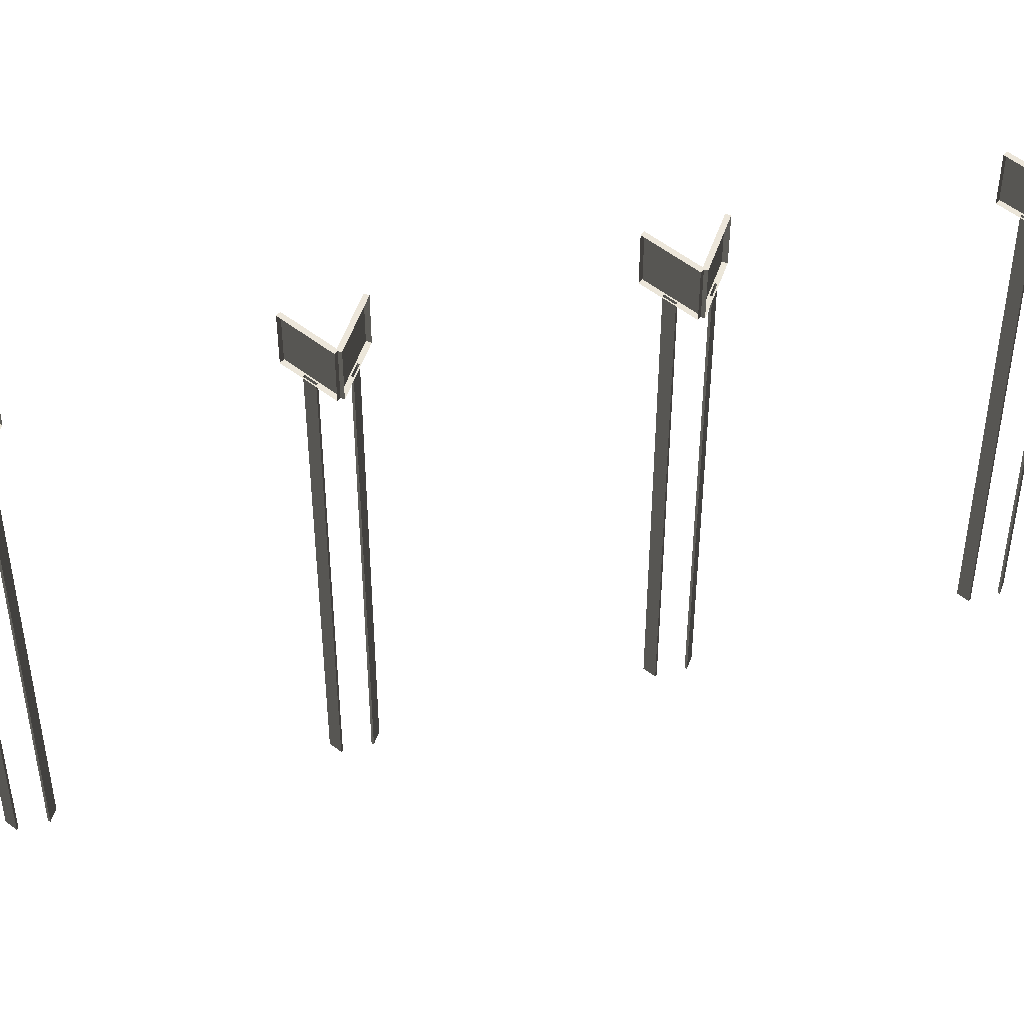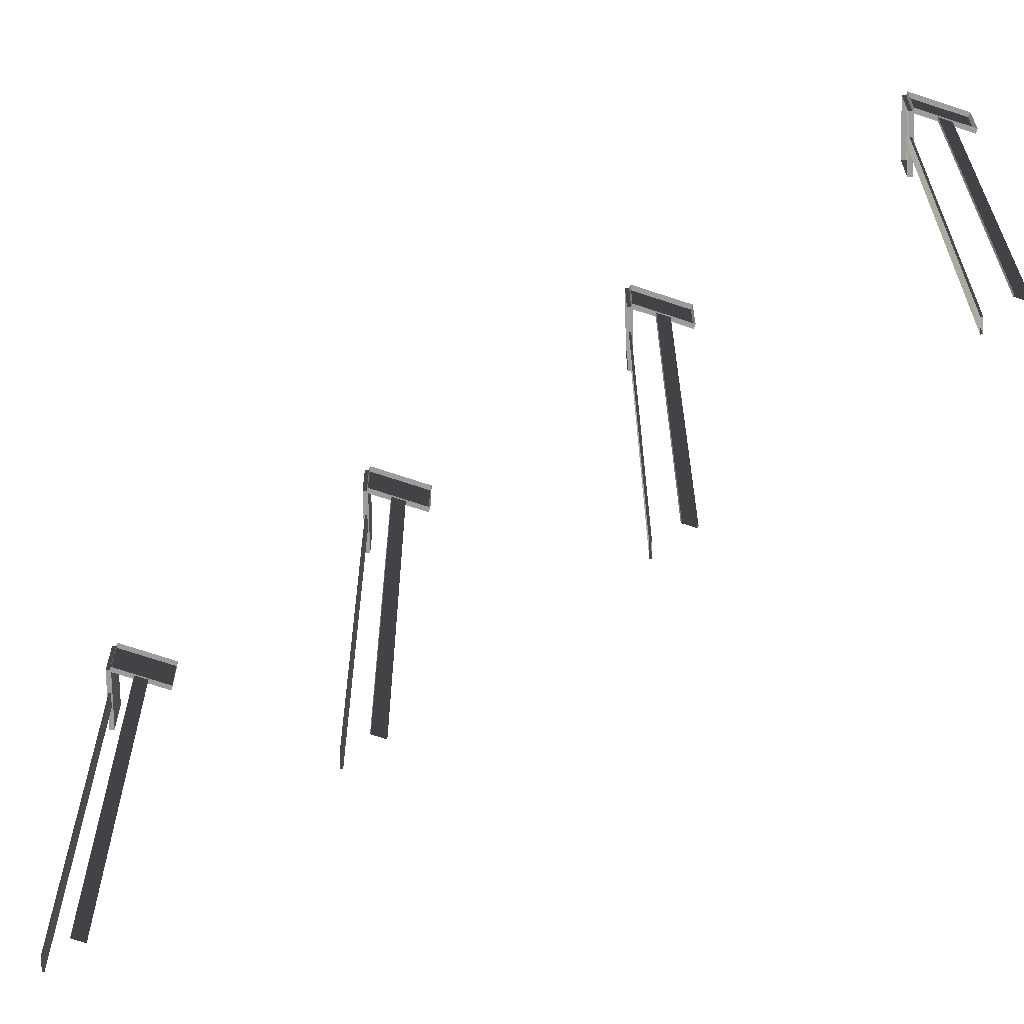
<metadata>
{"format":"obj","ext":"obj","renderer":"f3d","projection":"perspective","resolution":1024,"background":"white","views":[{"elev":54.4,"azim":74.1,"up":"+Y"},{"elev":-70.1,"azim":126.2,"up":"+Y"}]}
</metadata>
<code>
v 0.1168 -0.1616 -0.115
v 0.1168 0.1616 -0.115
v -0.148 0.1616 0.07037
v -0.148 -0.1616 0.07037
v -0.1324 -0.1616 0.09273
v -0.148 -0.1616 0.07037
v -0.148 0.1616 0.07037
v -0.1324 0.1616 0.09273
v -0.1324 0.1616 0.09273
v -0.148 0.1616 0.07037
v 0.1168 0.1616 -0.115
v 0.1324 0.1616 -0.09273
v 0.1324 0.1616 -0.09273
v 0.1168 0.1616 -0.115
v 0.1168 -0.1616 -0.115
v 0.1324 -0.1616 -0.09273
v 0.1324 -0.1616 -0.09273
v 0.02578 -0.1619 -0.02736
v -0.03449 -0.1619 0.0149
v -0.1324 -0.1616 0.09273
v -0.1324 -0.1616 0.09273
v -0.03449 -0.1619 0.0149
v -0.04144 -0.1619 0.005013
v -0.148 -0.1616 0.07037
v -0.148 -0.1616 0.07037
v -0.04144 -0.1619 0.005013
v 0.01889 -0.1619 -0.03721
v 0.1168 -0.1616 -0.115
v 0.1168 -0.1616 -0.115
v 0.01889 -0.1619 -0.03721
v 0.02578 -0.1619 -0.02736
v 0.1324 -0.1616 -0.09273
v 0.02578 -0.1619 -0.02736
v 0.02578 -3.091 -0.02736
v -0.03449 -3.091 0.0149
v -0.03449 -0.1619 0.0149
v -0.03449 -0.1619 0.0149
v -0.03449 -3.091 0.0149
v -0.04144 -3.091 0.005013
v -0.04144 -0.1619 0.005013
v -0.04144 -0.1619 0.005013
v -0.04144 -3.091 0.005013
v 0.01889 -3.091 -0.03721
v 0.01889 -0.1619 -0.03721
v 0.01889 -0.1619 -0.03721
v 0.01889 -3.091 -0.03721
v 0.02578 -3.091 -0.02736
v 0.02578 -0.1619 -0.02736
v 0.1161 -0.1616 -0.1032
v -0.1475 -0.1616 -0.2902
v -0.1475 0.1616 -0.2902
v 0.1161 0.1616 -0.1032
v -0.1475 -0.1616 -0.2902
v -0.1318 -0.1616 -0.3123
v -0.1318 0.1616 -0.3123
v -0.1475 0.1616 -0.2902
v -0.1475 0.1616 -0.2902
v -0.1318 0.1616 -0.3123
v 0.1319 0.1616 -0.1254
v 0.1161 0.1616 -0.1032
v 0.1161 0.1616 -0.1032
v 0.1319 0.1616 -0.1254
v 0.1319 -0.1616 -0.1254
v 0.1161 -0.1616 -0.1032
v 0.1161 -0.1616 -0.1032
v 0.01875 -0.1619 -0.1816
v -0.04132 -0.1619 -0.2242
v -0.1475 -0.1616 -0.2902
v -0.1475 -0.1616 -0.2902
v -0.04132 -0.1619 -0.2242
v -0.03437 -0.1619 -0.234
v -0.1318 -0.1616 -0.3123
v -0.1318 -0.1616 -0.3123
v -0.03437 -0.1619 -0.234
v 0.02571 -0.1619 -0.1914
v 0.1319 -0.1616 -0.1254
v 0.1319 -0.1616 -0.1254
v 0.02571 -0.1619 -0.1914
v 0.01875 -0.1619 -0.1816
v 0.1161 -0.1616 -0.1032
v 0.01875 -0.1619 -0.1816
v 0.01875 -3.091 -0.1816
v -0.04132 -3.091 -0.2242
v -0.04132 -0.1619 -0.2242
v -0.04132 -0.1619 -0.2242
v -0.04132 -3.091 -0.2242
v -0.03437 -3.091 -0.234
v -0.03437 -0.1619 -0.234
v -0.03437 -0.1619 -0.234
v -0.03437 -3.091 -0.234
v 0.02571 -3.091 -0.1914
v 0.02571 -0.1619 -0.1914
v 0.02571 -0.1619 -0.1914
v 0.02571 -3.091 -0.1914
v 0.01875 -3.091 -0.1816
v 0.01875 -0.1619 -0.1816
v 0.1168 -0.1616 1.438
v 0.1168 0.1616 1.438
v -0.148 0.1616 1.624
v -0.148 -0.1616 1.624
v -0.1324 -0.1616 1.646
v -0.148 -0.1616 1.624
v -0.148 0.1616 1.624
v -0.1324 0.1616 1.646
v -0.1324 0.1616 1.646
v -0.148 0.1616 1.624
v 0.1168 0.1616 1.438
v 0.1324 0.1616 1.46
v 0.1324 0.1616 1.46
v 0.1168 0.1616 1.438
v 0.1168 -0.1616 1.438
v 0.1324 -0.1616 1.46
v 0.1324 -0.1616 1.46
v 0.02579 -0.1619 1.526
v -0.03454 -0.1619 1.568
v -0.1324 -0.1616 1.646
v -0.1324 -0.1616 1.646
v -0.03454 -0.1619 1.568
v -0.04143 -0.1619 1.558
v -0.148 -0.1616 1.624
v -0.148 -0.1616 1.624
v -0.04143 -0.1619 1.558
v 0.0189 -0.1619 1.516
v 0.1168 -0.1616 1.438
v 0.1168 -0.1616 1.438
v 0.0189 -0.1619 1.516
v 0.02579 -0.1619 1.526
v 0.1324 -0.1616 1.46
v 0.02579 -0.1619 1.526
v 0.02579 -3.091 1.526
v -0.03454 -3.091 1.568
v -0.03454 -0.1619 1.568
v -0.03454 -0.1619 1.568
v -0.03454 -3.091 1.568
v -0.04143 -3.091 1.558
v -0.04143 -0.1619 1.558
v -0.04143 -0.1619 1.558
v -0.04143 -3.091 1.558
v 0.0189 -3.091 1.516
v 0.0189 -0.1619 1.516
v 0.0189 -0.1619 1.516
v 0.0189 -3.091 1.516
v 0.02579 -3.091 1.526
v 0.02579 -0.1619 1.526
v 0.1161 -0.1616 1.45
v -0.1475 -0.1616 1.263
v -0.1475 0.1616 1.263
v 0.1161 0.1616 1.45
v -0.1475 -0.1616 1.263
v -0.1318 -0.1616 1.241
v -0.1318 0.1616 1.241
v -0.1475 0.1616 1.263
v -0.1475 0.1616 1.263
v -0.1318 0.1616 1.241
v 0.1319 0.1616 1.428
v 0.1161 0.1616 1.45
v 0.1161 0.1616 1.45
v 0.1319 0.1616 1.428
v 0.1319 -0.1616 1.428
v 0.1161 -0.1616 1.45
v 0.1161 -0.1616 1.45
v 0.01874 -0.1619 1.372
v -0.04134 -0.1619 1.329
v -0.1475 -0.1616 1.263
v -0.1475 -0.1616 1.263
v -0.04134 -0.1619 1.329
v -0.03436 -0.1619 1.319
v -0.1318 -0.1616 1.241
v -0.1318 -0.1616 1.241
v -0.03436 -0.1619 1.319
v 0.02572 -0.1619 1.362
v 0.1319 -0.1616 1.428
v 0.1319 -0.1616 1.428
v 0.02572 -0.1619 1.362
v 0.01874 -0.1619 1.372
v 0.1161 -0.1616 1.45
v 0.01874 -0.1619 1.372
v 0.01874 -3.091 1.372
v -0.04134 -3.091 1.329
v -0.04134 -0.1619 1.329
v -0.04134 -0.1619 1.329
v -0.04134 -3.091 1.329
v -0.03436 -3.091 1.319
v -0.03436 -0.1619 1.319
v -0.03436 -0.1619 1.319
v -0.03436 -3.091 1.319
v 0.02572 -3.091 1.362
v 0.02572 -0.1619 1.362
v 0.02572 -0.1619 1.362
v 0.02572 -3.091 1.362
v 0.01874 -3.091 1.372
v 0.01874 -0.1619 1.372
v 0.1168 -0.1616 3.08
v 0.1168 0.1616 3.08
v -0.148 0.1616 3.266
v -0.148 -0.1616 3.266
v -0.1324 -0.1616 3.288
v -0.148 -0.1616 3.266
v -0.148 0.1616 3.266
v -0.1324 0.1616 3.288
v -0.1324 0.1616 3.288
v -0.148 0.1616 3.266
v 0.1168 0.1616 3.08
v 0.1324 0.1616 3.103
v 0.1324 0.1616 3.103
v 0.1168 0.1616 3.08
v 0.1168 -0.1616 3.08
v 0.1324 -0.1616 3.103
v 0.1324 -0.1616 3.103
v 0.0258 -0.1619 3.168
v -0.03453 -0.1619 3.21
v -0.1324 -0.1616 3.288
v -0.1324 -0.1616 3.288
v -0.03453 -0.1619 3.21
v -0.04142 -0.1619 3.2
v -0.148 -0.1616 3.266
v -0.148 -0.1616 3.266
v -0.04142 -0.1619 3.2
v 0.01889 -0.1619 3.158
v 0.1168 -0.1616 3.08
v 0.1168 -0.1616 3.08
v 0.01889 -0.1619 3.158
v 0.0258 -0.1619 3.168
v 0.1324 -0.1616 3.103
v 0.0258 -0.1619 3.168
v 0.0258 -3.091 3.168
v -0.03453 -3.091 3.21
v -0.03453 -0.1619 3.21
v -0.03453 -0.1619 3.21
v -0.03453 -3.091 3.21
v -0.04142 -3.091 3.2
v -0.04142 -0.1619 3.2
v -0.04142 -0.1619 3.2
v -0.04142 -3.091 3.2
v 0.01889 -3.091 3.158
v 0.01889 -0.1619 3.158
v 0.01889 -0.1619 3.158
v 0.01889 -3.091 3.158
v 0.0258 -3.091 3.168
v 0.0258 -0.1619 3.168
v 0.1161 -0.1616 3.092
v -0.1476 -0.1616 2.905
v -0.1476 0.1616 2.905
v 0.1161 0.1616 3.092
v -0.1476 -0.1616 2.905
v -0.1318 -0.1616 2.883
v -0.1318 0.1616 2.883
v -0.1476 0.1616 2.905
v -0.1476 0.1616 2.905
v -0.1318 0.1616 2.883
v 0.1319 0.1616 3.07
v 0.1161 0.1616 3.092
v 0.1161 0.1616 3.092
v 0.1319 0.1616 3.07
v 0.1319 -0.1616 3.07
v 0.1161 -0.1616 3.092
v 0.1161 -0.1616 3.092
v 0.01872 -0.1619 3.014
v -0.04133 -0.1619 2.971
v -0.1476 -0.1616 2.905
v -0.1476 -0.1616 2.905
v -0.04133 -0.1619 2.971
v -0.03435 -0.1619 2.961
v -0.1318 -0.1616 2.883
v -0.1318 -0.1616 2.883
v -0.03435 -0.1619 2.961
v 0.02569 -0.1619 3.004
v 0.1319 -0.1616 3.07
v 0.1319 -0.1616 3.07
v 0.02569 -0.1619 3.004
v 0.01872 -0.1619 3.014
v 0.1161 -0.1616 3.092
v 0.01872 -0.1619 3.014
v 0.01872 -3.091 3.014
v -0.04133 -3.091 2.971
v -0.04133 -0.1619 2.971
v -0.04133 -0.1619 2.971
v -0.04133 -3.091 2.971
v -0.03435 -3.091 2.961
v -0.03435 -0.1619 2.961
v -0.03435 -0.1619 2.961
v -0.03435 -3.091 2.961
v 0.02569 -3.091 3.004
v 0.02569 -0.1619 3.004
v 0.02569 -0.1619 3.004
v 0.02569 -3.091 3.004
v 0.01872 -3.091 3.014
v 0.01872 -0.1619 3.014
v 0.1167 -0.1616 4.679
v 0.1167 0.1616 4.679
v -0.148 0.1616 4.864
v -0.148 -0.1616 4.864
v -0.1324 -0.1616 4.887
v -0.148 -0.1616 4.864
v -0.148 0.1616 4.864
v -0.1324 0.1616 4.887
v -0.1324 0.1616 4.887
v -0.148 0.1616 4.864
v 0.1167 0.1616 4.679
v 0.1324 0.1616 4.701
v 0.1324 0.1616 4.701
v 0.1167 0.1616 4.679
v 0.1167 -0.1616 4.679
v 0.1324 -0.1616 4.701
v 0.1324 -0.1616 4.701
v 0.02579 -0.1619 4.767
v -0.0345 -0.1619 4.809
v -0.1324 -0.1616 4.887
v -0.1324 -0.1616 4.887
v -0.0345 -0.1619 4.809
v -0.04143 -0.1619 4.799
v -0.148 -0.1616 4.864
v -0.148 -0.1616 4.864
v -0.04143 -0.1619 4.799
v 0.01888 -0.1619 4.757
v 0.1167 -0.1616 4.679
v 0.1167 -0.1616 4.679
v 0.01888 -0.1619 4.757
v 0.02579 -0.1619 4.767
v 0.1324 -0.1616 4.701
v 0.02579 -0.1619 4.767
v 0.02579 -3.091 4.767
v -0.0345 -3.091 4.809
v -0.0345 -0.1619 4.809
v -0.0345 -0.1619 4.809
v -0.0345 -3.091 4.809
v -0.04143 -3.091 4.799
v -0.04143 -0.1619 4.799
v -0.04143 -0.1619 4.799
v -0.04143 -3.091 4.799
v 0.01888 -3.091 4.757
v 0.01888 -0.1619 4.757
v 0.01888 -0.1619 4.757
v 0.01888 -3.091 4.757
v 0.02579 -3.091 4.767
v 0.02579 -0.1619 4.767
v 0.1161 -0.1616 4.691
v -0.1475 -0.1616 4.504
v -0.1475 0.1616 4.504
v 0.1161 0.1616 4.691
v -0.1475 -0.1616 4.504
v -0.1318 -0.1616 4.482
v -0.1318 0.1616 4.482
v -0.1475 0.1616 4.504
v -0.1475 0.1616 4.504
v -0.1318 0.1616 4.482
v 0.1319 0.1616 4.668
v 0.1161 0.1616 4.691
v 0.1161 0.1616 4.691
v 0.1319 0.1616 4.668
v 0.1319 -0.1616 4.668
v 0.1161 -0.1616 4.691
v 0.1161 -0.1616 4.691
v 0.01874 -0.1619 4.612
v -0.04133 -0.1619 4.57
v -0.1475 -0.1616 4.504
v -0.1475 -0.1616 4.504
v -0.04133 -0.1619 4.57
v -0.03438 -0.1619 4.56
v -0.1318 -0.1616 4.482
v -0.1318 -0.1616 4.482
v -0.03438 -0.1619 4.56
v 0.0257 -0.1619 4.603
v 0.1319 -0.1616 4.668
v 0.1319 -0.1616 4.668
v 0.0257 -0.1619 4.603
v 0.01874 -0.1619 4.612
v 0.1161 -0.1616 4.691
v 0.01874 -0.1619 4.612
v 0.01874 -3.091 4.612
v -0.04133 -3.091 4.57
v -0.04133 -0.1619 4.57
v -0.04133 -0.1619 4.57
v -0.04133 -3.091 4.57
v -0.03438 -3.091 4.56
v -0.03438 -0.1619 4.56
v -0.03438 -0.1619 4.56
v -0.03438 -3.091 4.56
v 0.0257 -3.091 4.603
v 0.0257 -0.1619 4.603
v 0.0257 -0.1619 4.603
v 0.0257 -3.091 4.603
v 0.01874 -3.091 4.612
v 0.01874 -0.1619 4.612
v 0.1168 -0.1616 6.286
v 0.1168 0.1616 6.286
v -0.148 0.1616 6.472
v -0.148 -0.1616 6.472
v -0.1324 -0.1616 6.494
v -0.148 -0.1616 6.472
v -0.148 0.1616 6.472
v -0.1324 0.1616 6.494
v -0.1324 0.1616 6.494
v -0.148 0.1616 6.472
v 0.1168 0.1616 6.286
v 0.1324 0.1616 6.309
v 0.1324 0.1616 6.309
v 0.1168 0.1616 6.286
v 0.1168 -0.1616 6.286
v 0.1324 -0.1616 6.309
v 0.1324 -0.1616 6.309
v 0.02579 -0.1619 6.374
v -0.03452 -0.1619 6.416
v -0.1324 -0.1616 6.494
v -0.1324 -0.1616 6.494
v -0.03452 -0.1619 6.416
v -0.04143 -0.1619 6.406
v -0.148 -0.1616 6.472
v -0.148 -0.1616 6.472
v -0.04143 -0.1619 6.406
v 0.0189 -0.1619 6.364
v 0.1168 -0.1616 6.286
v 0.1168 -0.1616 6.286
v 0.0189 -0.1619 6.364
v 0.02579 -0.1619 6.374
v 0.1324 -0.1616 6.309
v 0.02579 -0.1619 6.374
v 0.02579 -3.091 6.374
v -0.03452 -3.091 6.416
v -0.03452 -0.1619 6.416
v -0.03452 -0.1619 6.416
v -0.03452 -3.091 6.416
v -0.04143 -3.091 6.406
v -0.04143 -0.1619 6.406
v -0.04143 -0.1619 6.406
v -0.04143 -3.091 6.406
v 0.0189 -3.091 6.364
v 0.0189 -0.1619 6.364
v 0.0189 -0.1619 6.364
v 0.0189 -3.091 6.364
v 0.02579 -3.091 6.374
v 0.02579 -0.1619 6.374
v 0.1161 -0.1616 6.298
v -0.1475 -0.1616 6.111
v -0.1475 0.1616 6.111
v 0.1161 0.1616 6.298
v -0.1475 -0.1616 6.111
v -0.1318 -0.1616 6.089
v -0.1318 0.1616 6.089
v -0.1475 0.1616 6.111
v -0.1475 0.1616 6.111
v -0.1318 0.1616 6.089
v 0.1319 0.1616 6.276
v 0.1161 0.1616 6.298
v 0.1161 0.1616 6.298
v 0.1319 0.1616 6.276
v 0.1319 -0.1616 6.276
v 0.1161 -0.1616 6.298
v 0.1161 -0.1616 6.298
v 0.01873 -0.1619 6.22
v -0.04132 -0.1619 6.177
v -0.1475 -0.1616 6.111
v -0.1475 -0.1616 6.111
v -0.04132 -0.1619 6.177
v -0.03436 -0.1619 6.167
v -0.1318 -0.1616 6.089
v -0.1318 -0.1616 6.089
v -0.03436 -0.1619 6.167
v 0.02568 -0.1619 6.21
v 0.1319 -0.1616 6.276
v 0.1319 -0.1616 6.276
v 0.02568 -0.1619 6.21
v 0.01873 -0.1619 6.22
v 0.1161 -0.1616 6.298
v 0.01873 -0.1619 6.22
v 0.01873 -3.091 6.22
v -0.04132 -3.091 6.177
v -0.04132 -0.1619 6.177
v -0.04132 -0.1619 6.177
v -0.04132 -3.091 6.177
v -0.03436 -3.091 6.167
v -0.03436 -0.1619 6.167
v -0.03436 -0.1619 6.167
v -0.03436 -3.091 6.167
v 0.02568 -3.091 6.21
v 0.02568 -0.1619 6.21
v 0.02568 -0.1619 6.21
v 0.02568 -3.091 6.21
v 0.01873 -3.091 6.22
v 0.01873 -0.1619 6.22
v 0.1167 -0.1616 7.891
v 0.1167 0.1616 7.891
v -0.148 0.1616 8.076
v -0.148 -0.1616 8.076
v -0.1324 -0.1616 8.099
v -0.148 -0.1616 8.076
v -0.148 0.1616 8.076
v -0.1324 0.1616 8.099
v -0.1324 0.1616 8.099
v -0.148 0.1616 8.076
v 0.1167 0.1616 7.891
v 0.1324 0.1616 7.913
v 0.1324 0.1616 7.913
v 0.1167 0.1616 7.891
v 0.1167 -0.1616 7.891
v 0.1324 -0.1616 7.913
v 0.1324 -0.1616 7.913
v 0.0258 -0.1619 7.979
v -0.03451 -0.1619 8.021
v -0.1324 -0.1616 8.099
v -0.1324 -0.1616 8.099
v -0.03451 -0.1619 8.021
v -0.0414 -0.1619 8.011
v -0.148 -0.1616 8.076
v -0.148 -0.1616 8.076
v -0.0414 -0.1619 8.011
v 0.01887 -0.1619 7.969
v 0.1167 -0.1616 7.891
v 0.1167 -0.1616 7.891
v 0.01887 -0.1619 7.969
v 0.0258 -0.1619 7.979
v 0.1324 -0.1616 7.913
v 0.0258 -0.1619 7.979
v 0.0258 -3.091 7.979
v -0.03451 -3.091 8.021
v -0.03451 -0.1619 8.021
v -0.03451 -0.1619 8.021
v -0.03451 -3.091 8.021
v -0.0414 -3.091 8.011
v -0.0414 -0.1619 8.011
v -0.0414 -0.1619 8.011
v -0.0414 -3.091 8.011
v 0.01887 -3.091 7.969
v 0.01887 -0.1619 7.969
v 0.01887 -0.1619 7.969
v 0.01887 -3.091 7.969
v 0.0258 -3.091 7.979
v 0.0258 -0.1619 7.979
v 0.1161 -0.1616 7.903
v -0.1475 -0.1616 7.716
v -0.1475 0.1616 7.716
v 0.1161 0.1616 7.903
v -0.1475 -0.1616 7.716
v -0.1318 -0.1616 7.694
v -0.1318 0.1616 7.694
v -0.1475 0.1616 7.716
v -0.1475 0.1616 7.716
v -0.1318 0.1616 7.694
v 0.1319 0.1616 7.881
v 0.1161 0.1616 7.903
v 0.1161 0.1616 7.903
v 0.1319 0.1616 7.881
v 0.1319 -0.1616 7.881
v 0.1161 -0.1616 7.903
v 0.1161 -0.1616 7.903
v 0.01873 -0.1619 7.824
v -0.04131 -0.1619 7.782
v -0.1475 -0.1616 7.716
v -0.1475 -0.1616 7.716
v -0.04131 -0.1619 7.782
v -0.03436 -0.1619 7.772
v -0.1318 -0.1616 7.694
v -0.1318 -0.1616 7.694
v -0.03436 -0.1619 7.772
v 0.02569 -0.1619 7.815
v 0.1319 -0.1616 7.881
v 0.1319 -0.1616 7.881
v 0.02569 -0.1619 7.815
v 0.01873 -0.1619 7.824
v 0.1161 -0.1616 7.903
v 0.01873 -0.1619 7.824
v 0.01873 -3.091 7.824
v -0.04131 -3.091 7.782
v -0.04131 -0.1619 7.782
v -0.04131 -0.1619 7.782
v -0.04131 -3.091 7.782
v -0.03436 -3.091 7.772
v -0.03436 -0.1619 7.772
v -0.03436 -0.1619 7.772
v -0.03436 -3.091 7.772
v 0.02569 -3.091 7.815
v 0.02569 -0.1619 7.815
v 0.02569 -0.1619 7.815
v 0.02569 -3.091 7.815
v 0.01873 -3.091 7.824
v 0.01873 -0.1619 7.824
g road_sign_(5)_397_27
f 1 3 2
f 1 4 3
f 5 7 6
f 5 8 7
f 9 11 10
f 9 12 11
f 13 15 14
f 13 16 15
f 17 19 18
f 17 20 19
f 21 23 22
f 21 24 23
f 25 27 26
f 25 28 27
f 29 31 30
f 29 32 31
f 33 35 34
f 33 36 35
f 37 39 38
f 37 40 39
f 41 43 42
f 41 44 43
f 45 47 46
f 45 48 47
f 49 51 50
f 49 52 51
f 53 55 54
f 53 56 55
f 57 59 58
f 57 60 59
f 61 63 62
f 61 64 63
f 65 67 66
f 65 68 67
f 69 71 70
f 69 72 71
f 73 75 74
f 73 76 75
f 77 79 78
f 77 80 79
f 81 83 82
f 81 84 83
f 85 87 86
f 85 88 87
f 89 91 90
f 89 92 91
f 93 95 94
f 93 96 95
f 97 99 98
f 97 100 99
f 101 103 102
f 101 104 103
f 105 107 106
f 105 108 107
f 109 111 110
f 109 112 111
f 113 115 114
f 113 116 115
f 117 119 118
f 117 120 119
f 121 123 122
f 121 124 123
f 125 127 126
f 125 128 127
f 129 131 130
f 129 132 131
f 133 135 134
f 133 136 135
f 137 139 138
f 137 140 139
f 141 143 142
f 141 144 143
f 145 147 146
f 145 148 147
f 149 151 150
f 149 152 151
f 153 155 154
f 153 156 155
f 157 159 158
f 157 160 159
f 161 163 162
f 161 164 163
f 165 167 166
f 165 168 167
f 169 171 170
f 169 172 171
f 173 175 174
f 173 176 175
f 177 179 178
f 177 180 179
f 181 183 182
f 181 184 183
f 185 187 186
f 185 188 187
f 189 191 190
f 189 192 191
f 193 195 194
f 193 196 195
f 197 199 198
f 197 200 199
f 201 203 202
f 201 204 203
f 205 207 206
f 205 208 207
f 209 211 210
f 209 212 211
f 213 215 214
f 213 216 215
f 217 219 218
f 217 220 219
f 221 223 222
f 221 224 223
f 225 227 226
f 225 228 227
f 229 231 230
f 229 232 231
f 233 235 234
f 233 236 235
f 237 239 238
f 237 240 239
f 241 243 242
f 241 244 243
f 245 247 246
f 245 248 247
f 249 251 250
f 249 252 251
f 253 255 254
f 253 256 255
f 257 259 258
f 257 260 259
f 261 263 262
f 261 264 263
f 265 267 266
f 265 268 267
f 269 271 270
f 269 272 271
f 273 275 274
f 273 276 275
f 277 279 278
f 277 280 279
f 281 283 282
f 281 284 283
f 285 287 286
f 285 288 287
f 289 291 290
f 289 292 291
f 293 295 294
f 293 296 295
f 297 299 298
f 297 300 299
f 301 303 302
f 301 304 303
f 305 307 306
f 305 308 307
f 309 311 310
f 309 312 311
f 313 315 314
f 313 316 315
f 317 319 318
f 317 320 319
f 321 323 322
f 321 324 323
f 325 327 326
f 325 328 327
f 329 331 330
f 329 332 331
f 333 335 334
f 333 336 335
f 337 339 338
f 337 340 339
f 341 343 342
f 341 344 343
f 345 347 346
f 345 348 347
f 349 351 350
f 349 352 351
f 353 355 354
f 353 356 355
f 357 359 358
f 357 360 359
f 361 363 362
f 361 364 363
f 365 367 366
f 365 368 367
f 369 371 370
f 369 372 371
f 373 375 374
f 373 376 375
f 377 379 378
f 377 380 379
f 381 383 382
f 381 384 383
f 385 387 386
f 385 388 387
f 389 391 390
f 389 392 391
f 393 395 394
f 393 396 395
f 397 399 398
f 397 400 399
f 401 403 402
f 401 404 403
f 405 407 406
f 405 408 407
f 409 411 410
f 409 412 411
f 413 415 414
f 413 416 415
f 417 419 418
f 417 420 419
f 421 423 422
f 421 424 423
f 425 427 426
f 425 428 427
f 429 431 430
f 429 432 431
f 433 435 434
f 433 436 435
f 437 439 438
f 437 440 439
f 441 443 442
f 441 444 443
f 445 447 446
f 445 448 447
f 449 451 450
f 449 452 451
f 453 455 454
f 453 456 455
f 457 459 458
f 457 460 459
f 461 463 462
f 461 464 463
f 465 467 466
f 465 468 467
f 469 471 470
f 469 472 471
f 473 475 474
f 473 476 475
f 477 479 478
f 477 480 479
f 481 483 482
f 481 484 483
f 485 487 486
f 485 488 487
f 489 491 490
f 489 492 491
f 493 495 494
f 493 496 495
f 497 499 498
f 497 500 499
f 501 503 502
f 501 504 503
f 505 507 506
f 505 508 507
f 509 511 510
f 509 512 511
f 513 515 514
f 513 516 515
f 517 519 518
f 517 520 519
f 521 523 522
f 521 524 523
f 525 527 526
f 525 528 527
f 529 531 530
f 529 532 531
f 533 535 534
f 533 536 535
f 537 539 538
f 537 540 539
f 541 543 542
f 541 544 543
f 545 547 546
f 545 548 547
f 549 551 550
f 549 552 551
f 553 555 554
f 553 556 555
f 557 559 558
f 557 560 559
f 561 563 562
f 561 564 563
f 565 567 566
f 565 568 567
f 569 571 570
f 569 572 571
f 573 575 574
f 573 576 575

</code>
